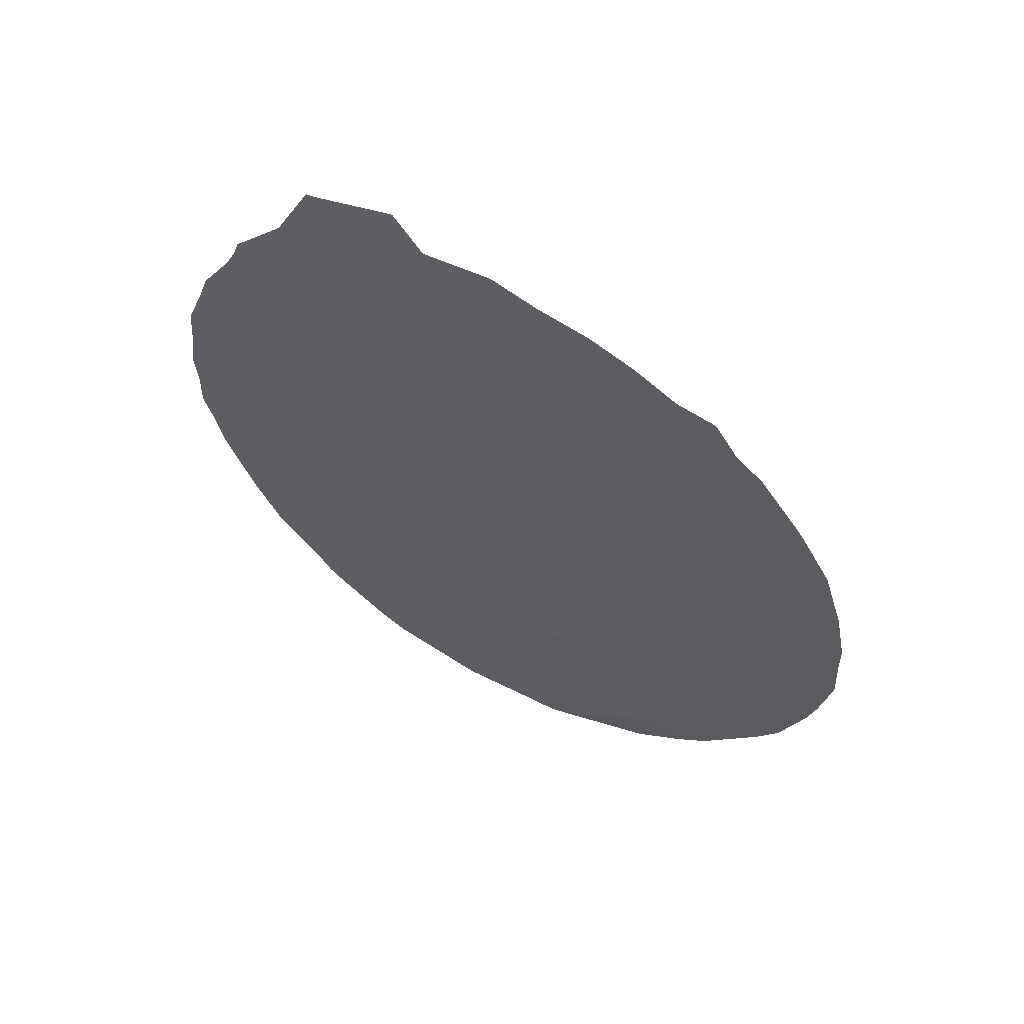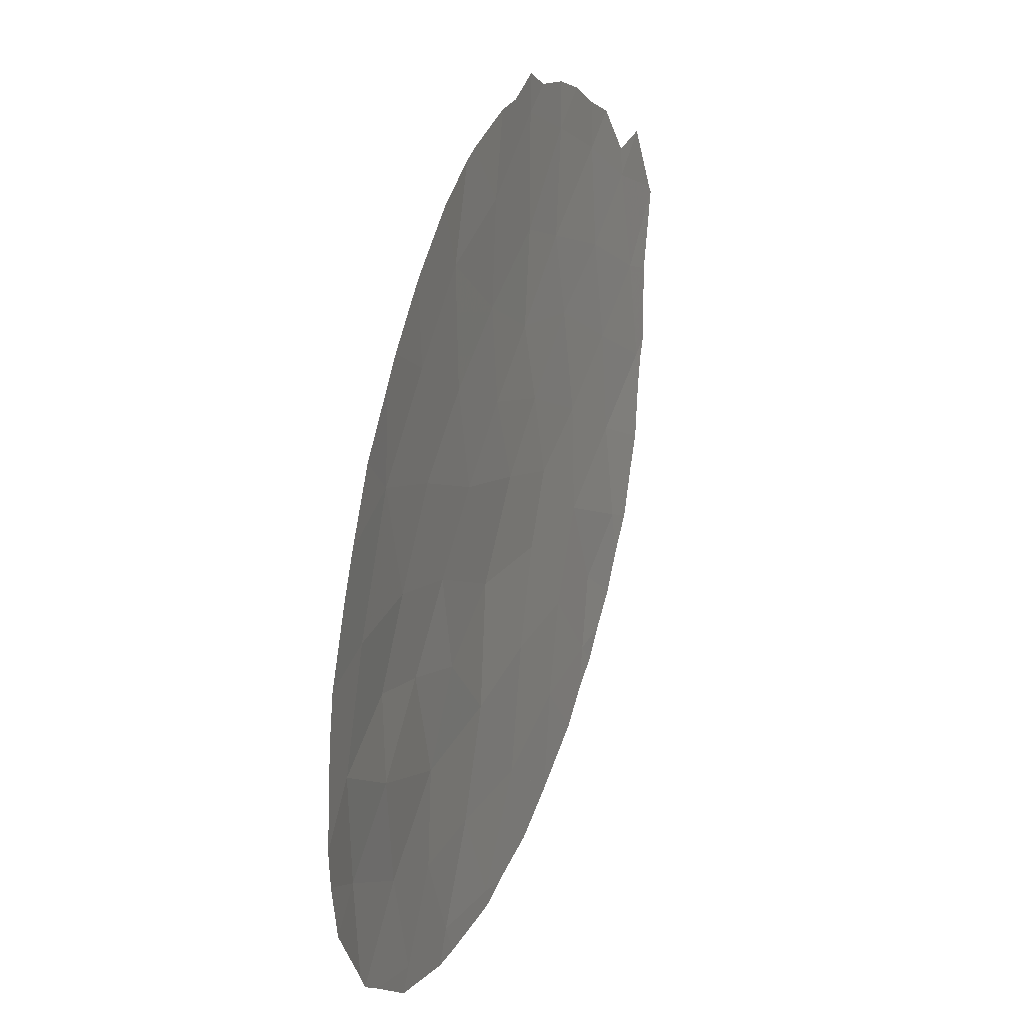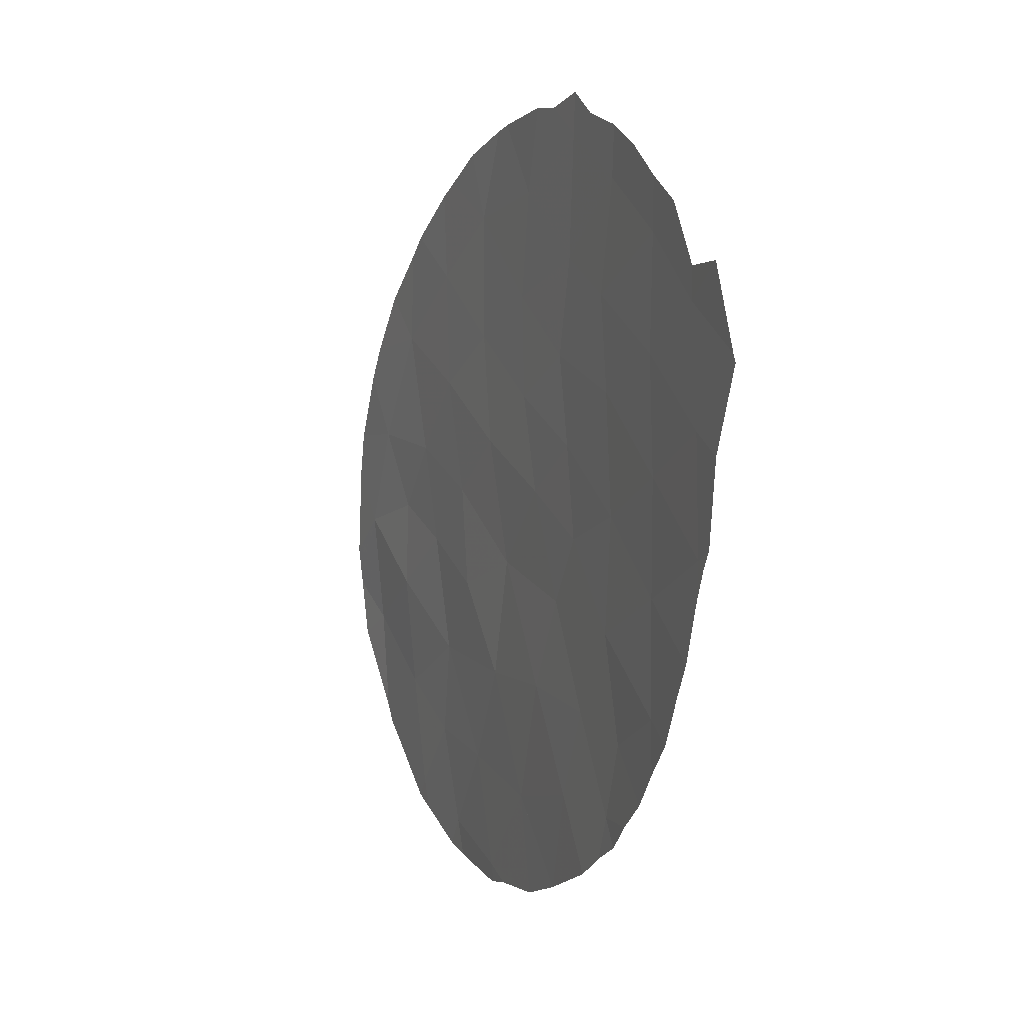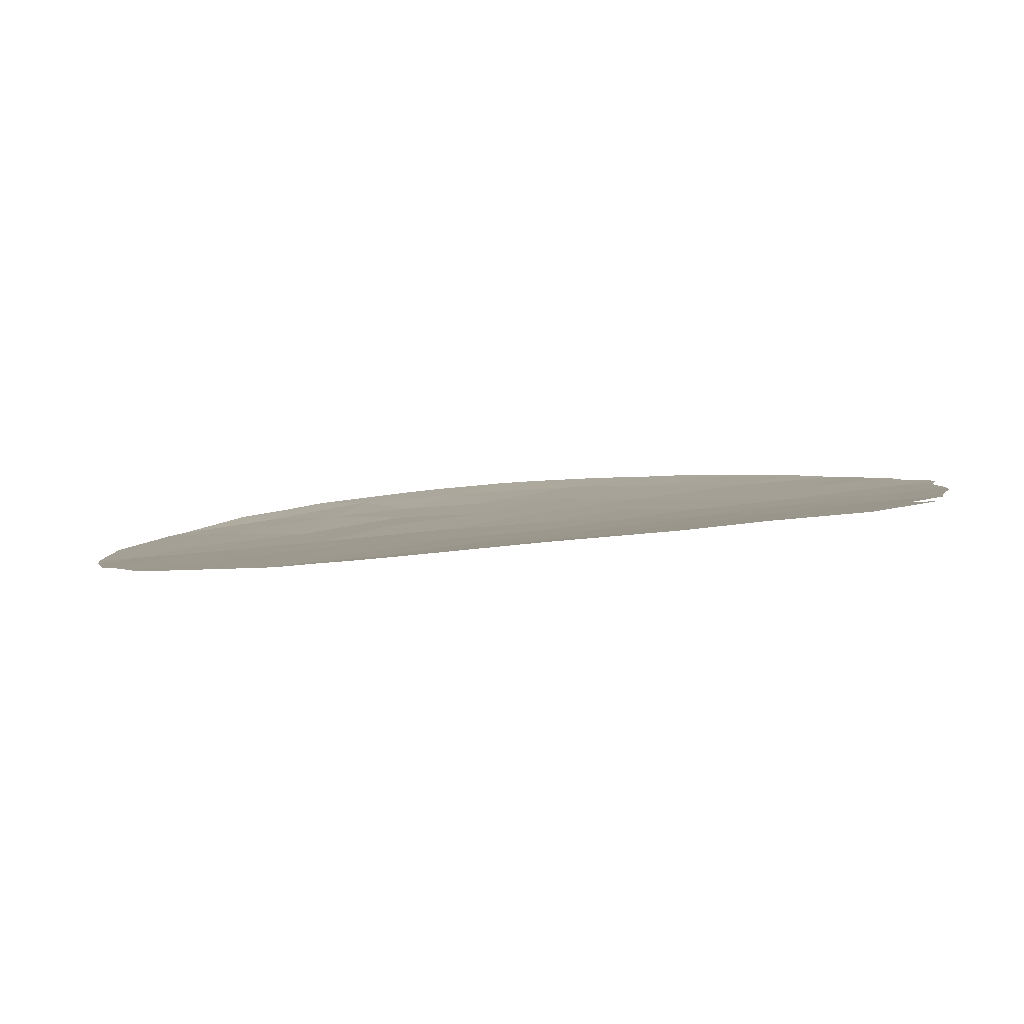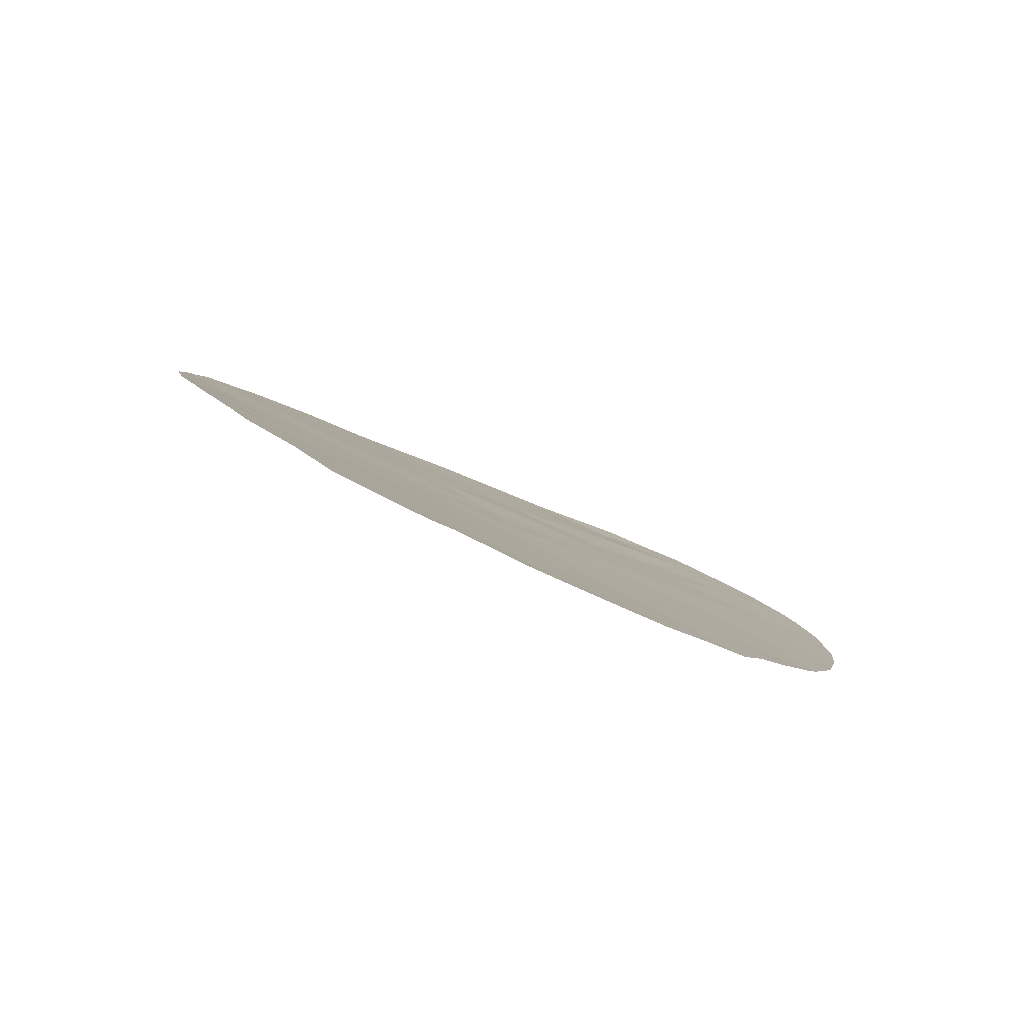
<metadata>
{"format":"obj","ext":"obj","renderer":"f3d","projection":"perspective","resolution":1024,"background":"white","views":[{"elev":-5.2,"azim":-37.4,"up":"+Y"},{"elev":21.4,"azim":79.0,"up":"+Z"},{"elev":13.1,"azim":-144.3,"up":"+Z"},{"elev":35.6,"azim":-103.5,"up":"+Y"},{"elev":25.1,"azim":-41.5,"up":"+Y"}]}
</metadata>
<code>
v 38.18 18.59 -22.89
v 39.27 17.81 -21.16
v 42.49 15.89 -25.32
v 36.09 19.66 -13.98
v 35.73 20.12 -20.06
v 34.23 21.12 -18.96
v 38.91 17.84 -12.61
v 39.95 17.46 -23
v 45.81 13.95 -22.61
v 44.89 14.42 -19.51
v 45.77 13.92 -20.94
v 43.41 15.34 -27.07
v 36.05 19.76 -15.98
v 46.63 13.49 -19.58
v 40.56 16.87 -13.81
v 40.66 16.87 -17.62
v 39.31 17.66 -16.6
v 38.63 18.18 -19.83
v 44.42 14.69 -21.33
v 37.52 18.72 -13.24
v 41.32 16.51 -20.99
v 37.1 19.35 -24.45
v 36.75 19.53 -22.99
v 45.49 14.1 -17.33
v 40.16 17.21 -19.31
v 39.01 17.81 -14.81
v 43.9 14.97 -15.82
v 37.34 19.09 -21.17
v 42.97 15.59 -21.86
v 47.07 13.18 -23.76
v 42.02 16.09 -18.75
v 40.51 17.17 -25.4
v 37.54 18.8 -16.93
v 45.5 14.09 -24.71
v 47.36 13.1 -21.62
v 43.86 15.03 -23.48
v 41.77 16.41 -27.32
v 43.23 15.39 -20.01
v 34.75 20.61 -14.9
v 37.26 19.05 -19.05
v 39.09 18.13 -26.62
v 44.06 14.93 -25.31
v 40.78 16.76 -15.76
v 35.57 20.33 -22.09
v 41.73 16.34 -23.33
v 42.36 15.82 -14.49
v 43.79 15.05 -17.94
v 42.33 15.86 -16.78
v 45.02 14.39 -26.8
v 38.74 18.31 -24.67
v 34.44 20.9 -16.92
v 35.82 19.99 -18
v 38.95 17.93 -18.19
v 37.82 18.57 -15.28
v 34.2 21.18 -19.59
v 34.05 21.26 -19.07
v 35.43 20.1 -13.39
v 34.77 20.58 -14.34
v 37.9 18.89 -25.84
v 39.09 18.13 -26.62
v 36.4 19.84 -24.33
v 36.8 19.58 -24.88
v 37.33 19.24 -25.3
v 40.22 17.07 -12.25
v 39.63 17.42 -12.21
v 33.9 21.34 -18.7
v 33.8 21.36 -17.18
v 35.89 20.17 -23.73
v 35.49 20.42 -23.02
v 38.88 17.85 -11.89
v 33.42 21.53 -15.49
v 33.35 21.59 -15.62
v 45.37 14.17 -15.6
v 45.02 14.36 -15.17
v 44 14.91 -14.24
v 34.45 21.08 -20.75
v 34.7 20.92 -21.37
v 34.03 21.09 -14.15
v 35.05 20.72 -22.34
v 48.04 12.71 -23.24
v 48.16 12.67 -22.52
v 36.1 19.64 -13.06
v 47.3 13.15 -18.49
v 47.83 12.85 -19.84
v 37.49 18.72 -12.34
v 38.31 18.2 -12.21
v 47.82 12.82 -24.31
v 46.87 13.29 -25.74
v 39.09 18.13 -26.62
v 36.79 19.18 -12.62
v 42.8 15.57 -13.32
v 43.61 15.12 -13.94
v 41.44 16.33 -12.65
v 41.76 16.14 -12.79
v 46.26 13.65 -26.39
v 45.24 14.26 -27.21
v 44.81 14.52 -27.34
v 43.7 15.18 -27.68
v 46.7 13.39 -26.06
v 46.24 13.7 -16.6
v 43.16 15.51 -27.71
v 41.69 16.47 -27.65
v 41.93 16.31 -27.68
v 47.99 12.77 -20.71
v 46.96 13.34 -17.8
v 41.22 16.77 -27.47
v 40.06 17.51 -27.17
v 39.09 18.13 -26.62
f 6 56 55
f 47 31 38
f 10 14 24
f 35 14 11
f 14 10 11
f 17 16 43
f 10 47 38
f 9 35 11
f 11 19 9
f 39 4 57
f 39 57 58
f 41 50 59
f 41 59 60
f 32 50 41
f 21 2 8
f 36 9 19
f 22 61 62
f 50 22 63
f 50 63 59
f 7 15 64
f 7 64 65
f 54 4 13
f 6 66 56
f 6 51 67
f 6 67 66
f 22 23 68
f 22 68 61
f 23 44 69
f 23 69 68
f 7 65 70
f 51 39 71
f 51 71 72
f 49 34 42
f 26 17 43
f 21 31 25
f 16 25 31
f 18 2 25
f 27 24 73
f 27 73 74
f 54 13 33
f 8 1 50
f 27 74 75
f 1 28 23
f 44 5 76
f 44 76 77
f 39 58 78
f 44 79 69
f 9 36 34
f 35 30 80
f 35 80 81
f 4 82 57
f 18 28 2
f 1 2 28
f 14 84 83
f 53 33 40
f 20 7 86
f 20 86 85
f 30 88 87
f 9 34 30
f 46 15 43
f 15 7 26
f 29 36 19
f 2 21 25
f 41 60 89
f 45 36 29
f 4 20 90
f 4 90 82
f 20 85 90
f 7 70 86
f 4 54 20
f 22 62 63
f 8 45 21
f 22 50 1
f 22 1 23
f 46 92 91
f 15 93 64
f 15 46 94
f 15 94 93
f 53 18 25
f 27 48 47
f 36 45 3
f 3 42 36
f 42 3 12
f 8 32 45
f 49 96 95
f 49 12 98
f 49 98 97
f 5 6 55
f 5 55 76
f 34 49 95
f 34 95 99
f 24 100 73
f 35 9 30
f 12 101 98
f 37 102 103
f 1 8 2
f 10 24 47
f 51 72 67
f 13 51 52
f 37 3 32
f 45 32 3
f 3 37 12
f 10 38 19
f 39 78 71
f 18 40 28
f 32 8 50
f 11 10 19
f 35 81 104
f 4 39 13
f 51 13 39
f 24 105 100
f 16 48 43
f 46 27 75
f 46 75 92
f 42 34 36
f 49 42 12
f 44 77 79
f 38 29 19
f 44 28 5
f 44 23 28
f 14 35 104
f 14 104 84
f 53 40 18
f 30 87 80
f 30 34 99
f 30 99 88
f 43 15 26
f 12 37 103
f 12 103 101
f 24 14 83
f 24 83 105
f 45 29 21
f 29 38 21
f 31 21 38
f 48 27 46
f 46 91 94
f 25 16 53
f 33 53 17
f 40 5 28
f 33 52 40
f 27 47 24
f 47 48 31
f 31 48 16
f 43 48 46
f 49 97 96
f 52 33 13
f 37 106 102
f 6 52 51
f 52 5 40
f 5 52 6
f 37 32 107
f 37 107 106
f 32 41 108
f 32 108 107
f 20 26 7
f 54 26 20
f 53 16 17
f 41 89 108
f 26 54 17
f 54 33 17

</code>
